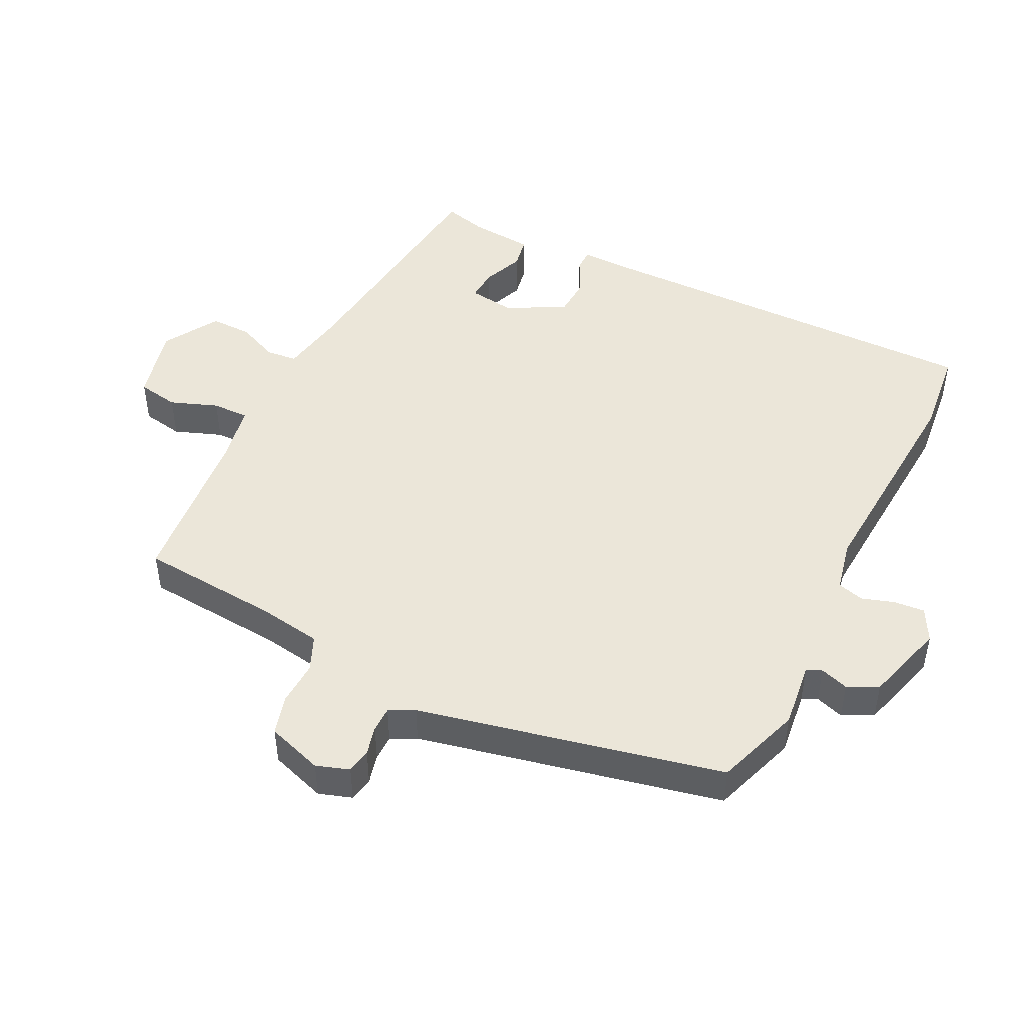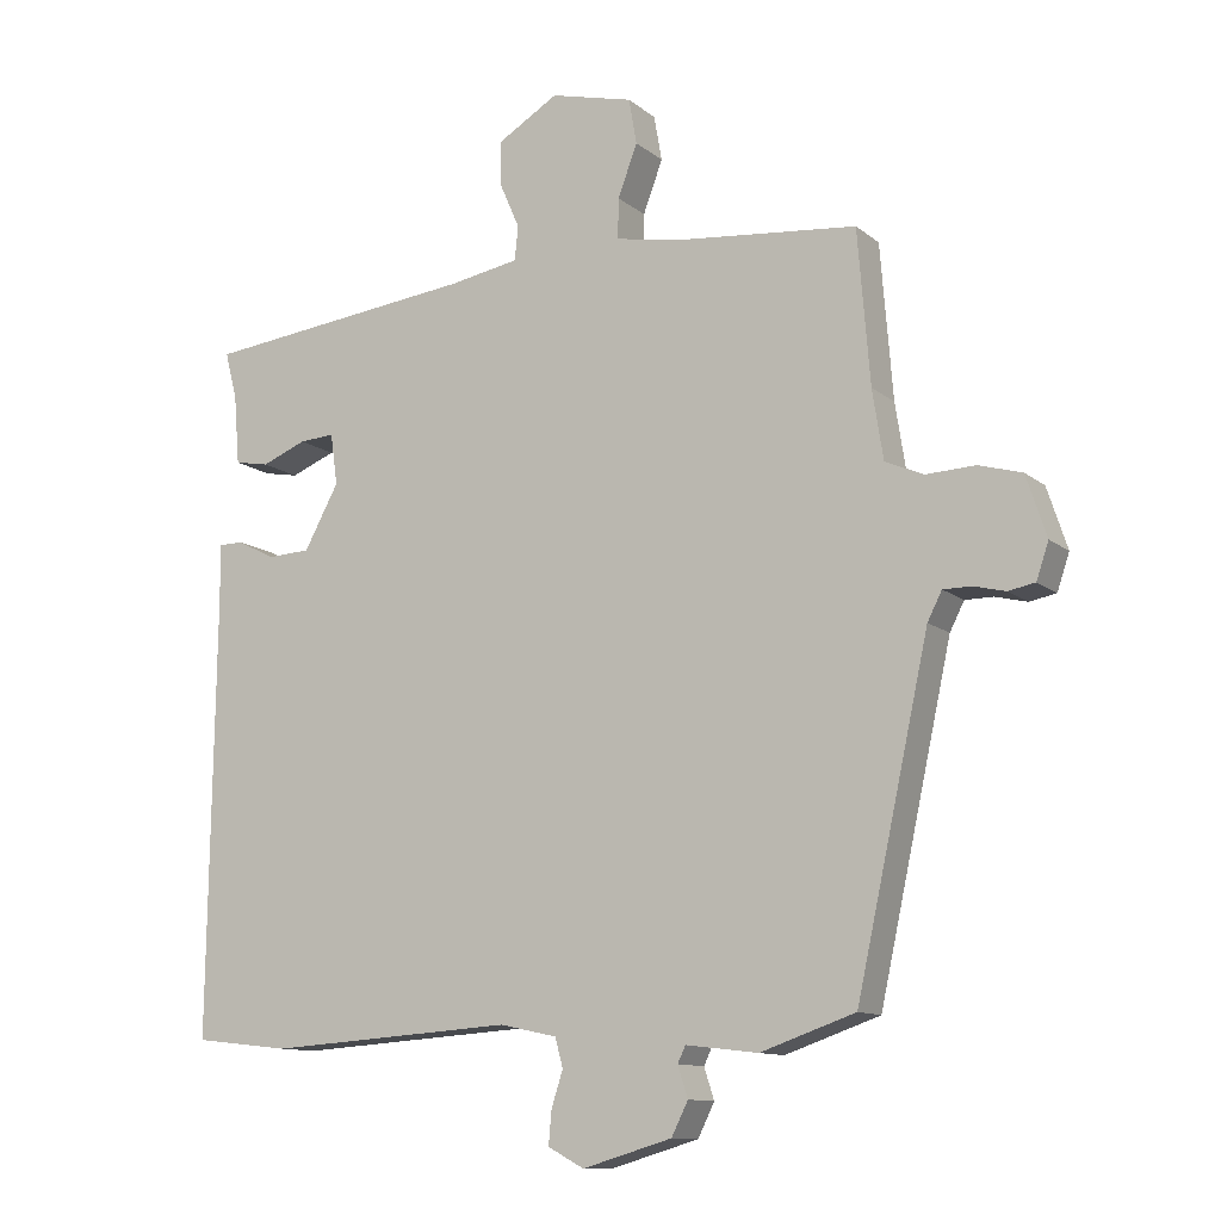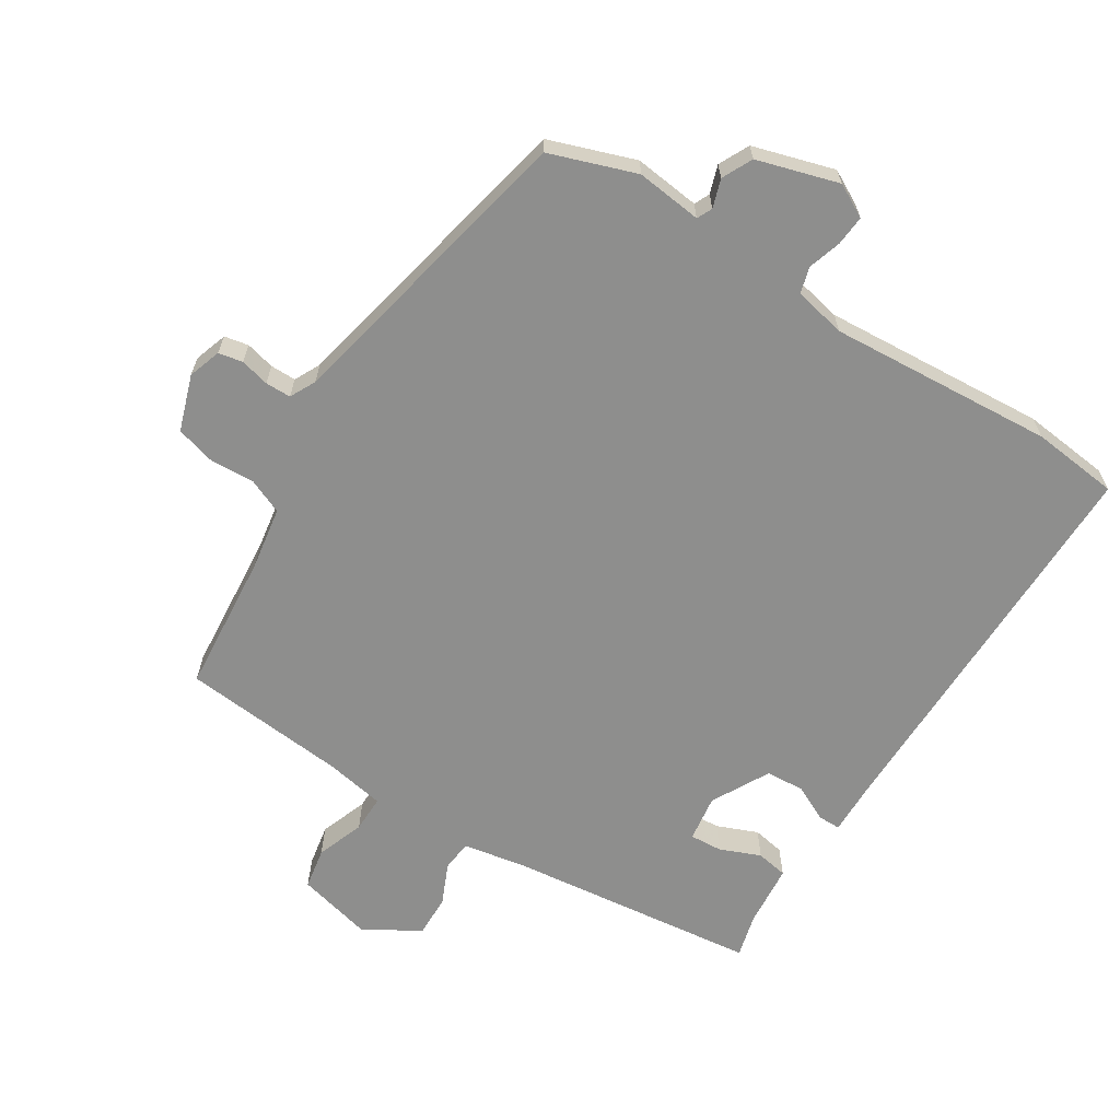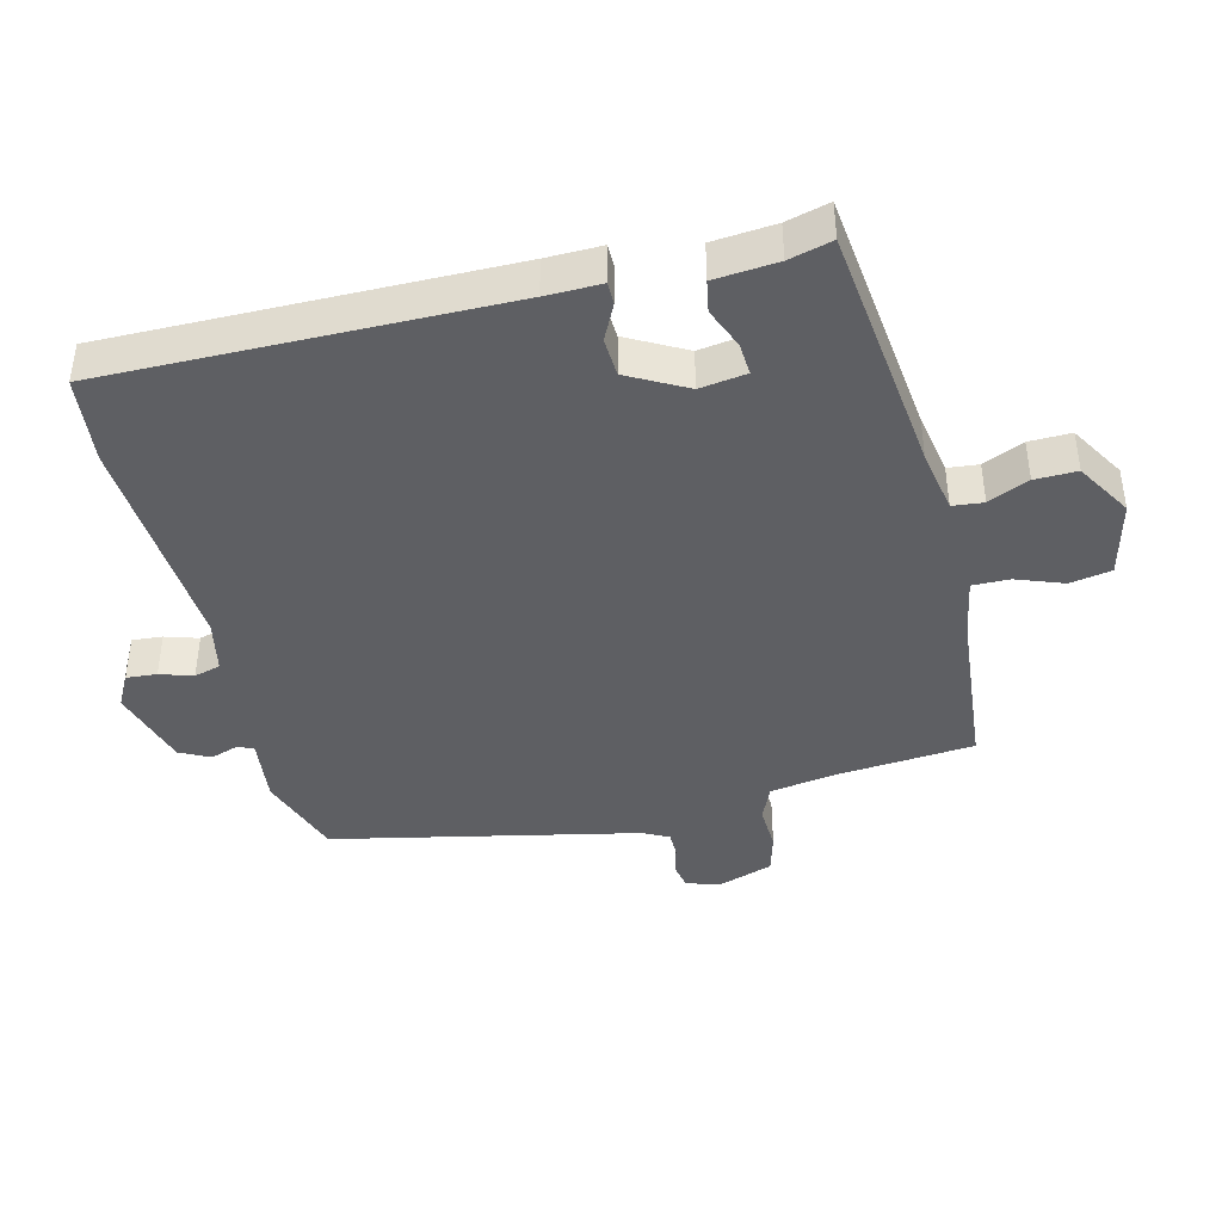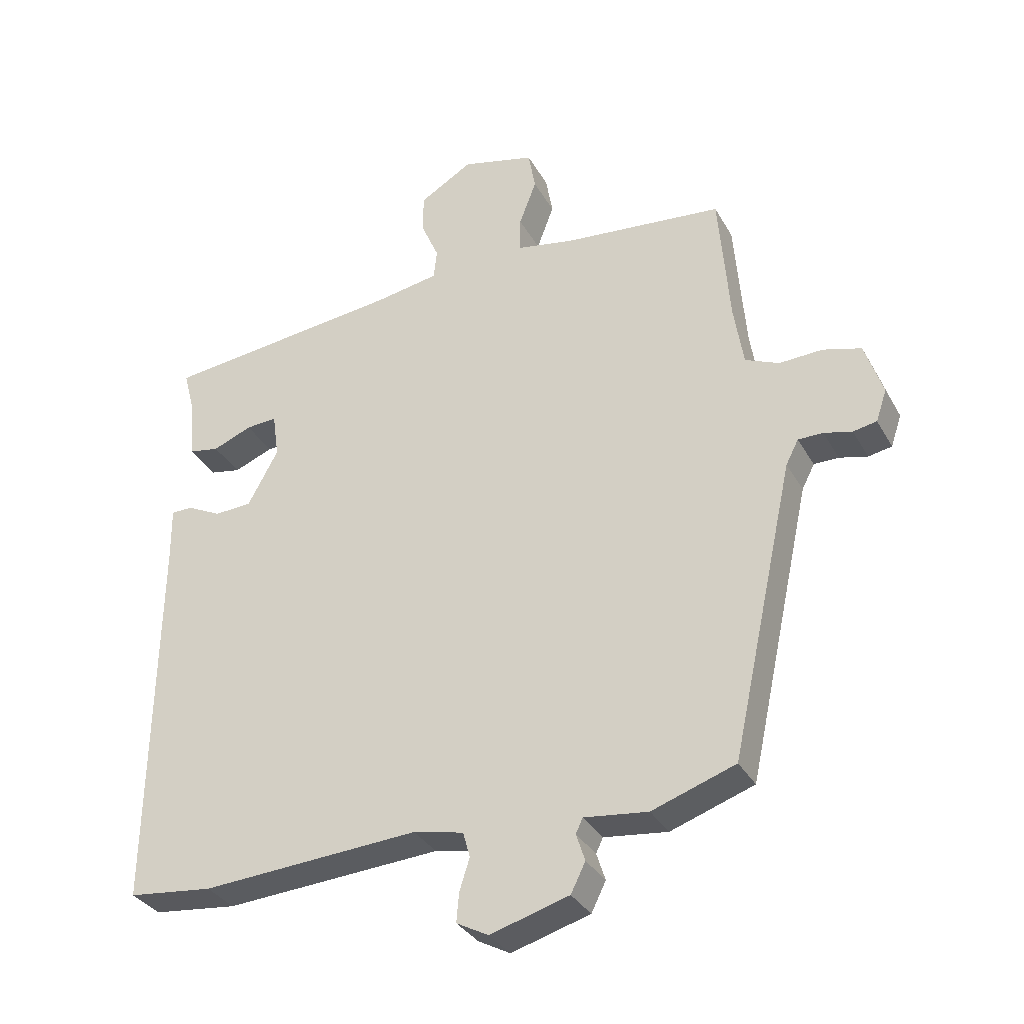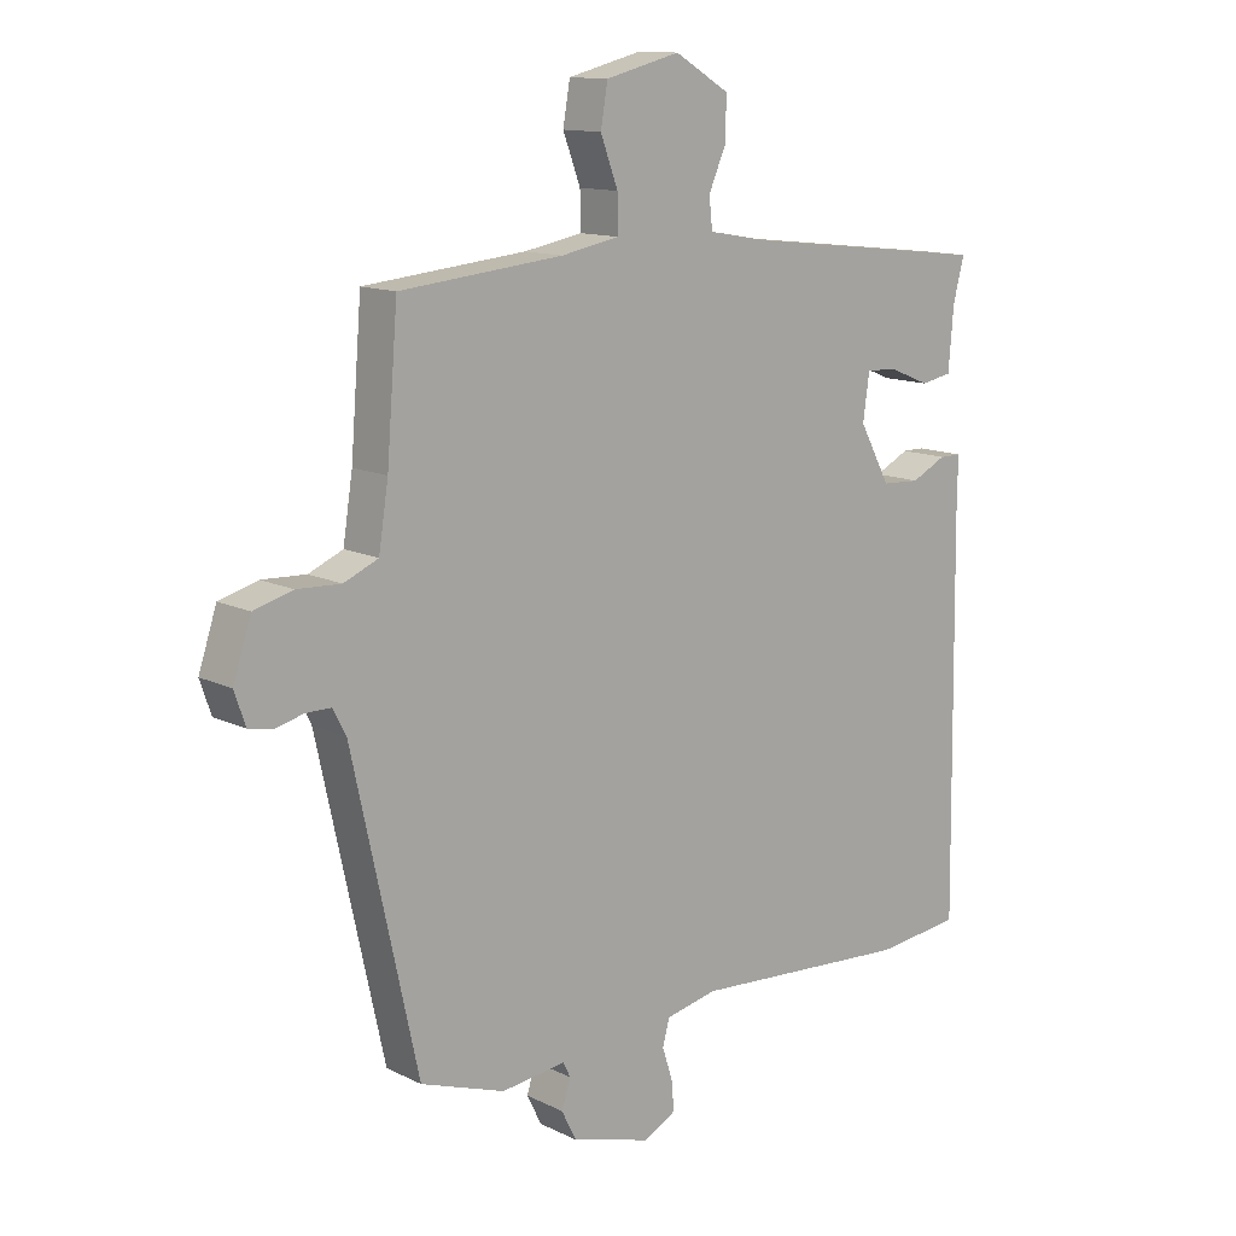
<metadata>
{"format":"obj","ext":"obj","renderer":"f3d","projection":"perspective","resolution":1024,"background":"white","views":[{"elev":46.9,"azim":116.5,"up":"+Y"},{"elev":-11.7,"azim":29.4,"up":"+Z"},{"elev":-64.9,"azim":148.1,"up":"+Y"},{"elev":-41.9,"azim":-75.8,"up":"+Y"},{"elev":-33.3,"azim":25.4,"up":"+Z"},{"elev":12.8,"azim":138.3,"up":"+Z"}]}
</metadata>
<code>
v 0.445 0.07 -0.489
v 0.314 0.07 -0.534
v 0.214 0.07 -0.522
v 0.203 0.07 -0.545
v 0.217 0.07 -0.588
v 0.194 0.07 -0.634
v 0.07 0.07 -0.67
v 0.02 0.07 -0.643
v 0.024 0.07 -0.597
v 0.04 0.07 -0.547
v 0.029 0.07 -0.507
v -0.05 0.07 -0.49
v -0.392 0.07 -0.512
v -0.525 0.07 -0.497
v -0.517 0.07 0.105
v -0.518 0.07 0.189
v -0.484 0.07 0.189
v -0.43 0.07 0.162
v -0.371 0.07 0.165
v -0.323 0.07 0.253
v -0.333 0.07 0.324
v -0.382 0.07 0.321
v -0.444 0.07 0.296
v -0.492 0.07 0.305
v -0.5 0.07 0.401
v -0.517 0.07 0.467
v -0.136 0.07 0.51
v -0.039 0.07 0.527
v -0.034 0.07 0.574
v -0.061 0.07 0.636
v -0.062 0.07 0.7
v 0.022 0.07 0.75
v 0.137 0.07 0.721
v 0.148 0.07 0.658
v 0.121 0.07 0.586
v 0.12 0.07 0.53
v 0.21 0.07 0.513
v 0.462 0.07 0.488
v 0.479 0.07 0.275
v 0.494 0.07 0.179
v 0.547 0.07 0.156
v 0.615 0.07 0.159
v 0.675 0.07 0.142
v 0.703 0.07 0.057
v 0.686 0.07 0.007
v 0.649 0.07 0
v 0.605 0.07 0.011
v 0.566 0.07 0.011
v 0.546 0.07 -0.028
v 0.445 0 -0.489
v 0.314 0 -0.534
v 0.214 0 -0.522
v 0.203 0 -0.545
v 0.217 0 -0.588
v 0.194 0 -0.634
v 0.07 0 -0.67
v 0.02 0 -0.643
v 0.024 0 -0.597
v 0.04 0 -0.547
v 0.029 0 -0.507
v -0.05 0 -0.49
v -0.392 0 -0.512
v -0.525 0 -0.497
v -0.517 0 0.105
v -0.518 0 0.189
v -0.484 0 0.189
v -0.43 0 0.162
v -0.371 0 0.165
v -0.323 0 0.253
v -0.333 0 0.324
v -0.382 0 0.321
v -0.444 0 0.296
v -0.492 0 0.305
v -0.5 0 0.401
v -0.517 0 0.467
v -0.136 0 0.51
v -0.039 0 0.527
v -0.034 0 0.574
v -0.061 0 0.636
v -0.062 0 0.7
v 0.022 0 0.75
v 0.137 0 0.721
v 0.148 0 0.658
v 0.121 0 0.586
v 0.12 0 0.53
v 0.21 0 0.513
v 0.462 0 0.488
v 0.479 0 0.275
v 0.494 0 0.179
v 0.547 0 0.156
v 0.615 0 0.159
v 0.675 0 0.142
v 0.703 0 0.057
v 0.686 0 0.007
v 0.649 0 0
v 0.605 0 0.011
v 0.566 0 0.011
v 0.546 0 -0.028
f 45 46 47
f 44 45 47
f 43 44 47
f 42 43 47
f 41 42 47
f 40 41 47 48
f 37 38 39
f 36 37 39 40
f 33 34 35
f 32 33 35
f 31 32 35
f 30 31 35
f 29 30 35
f 28 29 35 36
f 40 48 49
f 36 40 49
f 28 36 49
f 27 28 49
f 22 23 24 25
f 25 26 27
f 22 25 27
f 21 22 27
f 15 16 17 18
f 15 18 19
f 14 15 19
f 13 14 19
f 12 13 19
f 11 12 19 20
f 8 9 10
f 7 8 10
f 6 7 10
f 5 6 10
f 4 5 10
f 3 4 10 11
f 1 2 3
f 49 1 3
f 27 49 3
f 21 27 3
f 20 21 3
f 3 11 20
f 96 95 94
f 96 94 93
f 96 93 92
f 96 92 91
f 96 91 90
f 97 96 90 89
f 88 87 86
f 89 88 86 85
f 84 83 82
f 84 82 81
f 84 81 80
f 84 80 79
f 84 79 78
f 85 84 78 77
f 98 97 89
f 98 89 85
f 98 85 77
f 98 77 76
f 74 73 72 71
f 76 75 74
f 76 74 71
f 76 71 70
f 67 66 65 64
f 68 67 64
f 68 64 63
f 68 63 62
f 68 62 61
f 69 68 61 60
f 59 58 57
f 59 57 56
f 59 56 55
f 59 55 54
f 59 54 53
f 60 59 53 52
f 52 51 50
f 52 50 98
f 52 98 76
f 52 76 70
f 52 70 69
f 69 60 52
f 1 50 51 2
f 2 51 52 3
f 3 52 53 4
f 4 53 54 5
f 5 54 55 6
f 6 55 56 7
f 7 56 57 8
f 8 57 58 9
f 9 58 59 10
f 10 59 60 11
f 11 60 61 12
f 12 61 62 13
f 13 62 63 14
f 14 63 64 15
f 15 64 65 16
f 16 65 66 17
f 17 66 67 18
f 18 67 68 19
f 19 68 69 20
f 20 69 70 21
f 21 70 71 22
f 22 71 72 23
f 23 72 73 24
f 24 73 74 25
f 25 74 75 26
f 26 75 76 27
f 27 76 77 28
f 28 77 78 29
f 29 78 79 30
f 30 79 80 31
f 31 80 81 32
f 32 81 82 33
f 33 82 83 34
f 34 83 84 35
f 35 84 85 36
f 36 85 86 37
f 37 86 87 38
f 38 87 88 39
f 39 88 89 40
f 40 89 90 41
f 41 90 91 42
f 42 91 92 43
f 43 92 93 44
f 44 93 94 45
f 45 94 95 46
f 46 95 96 47
f 47 96 97 48
f 48 97 98 49
f 49 98 50 1

</code>
